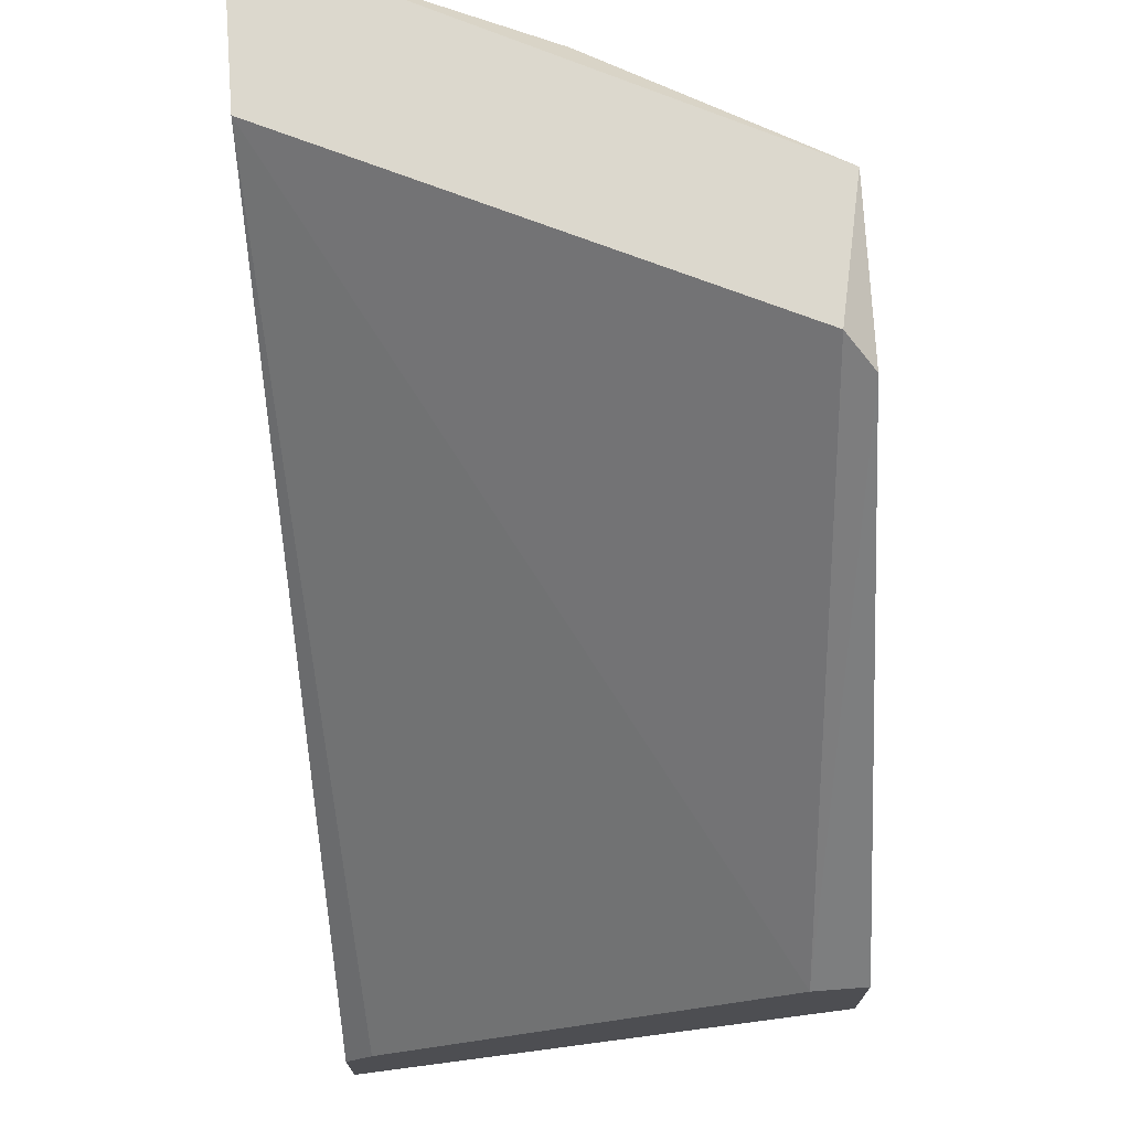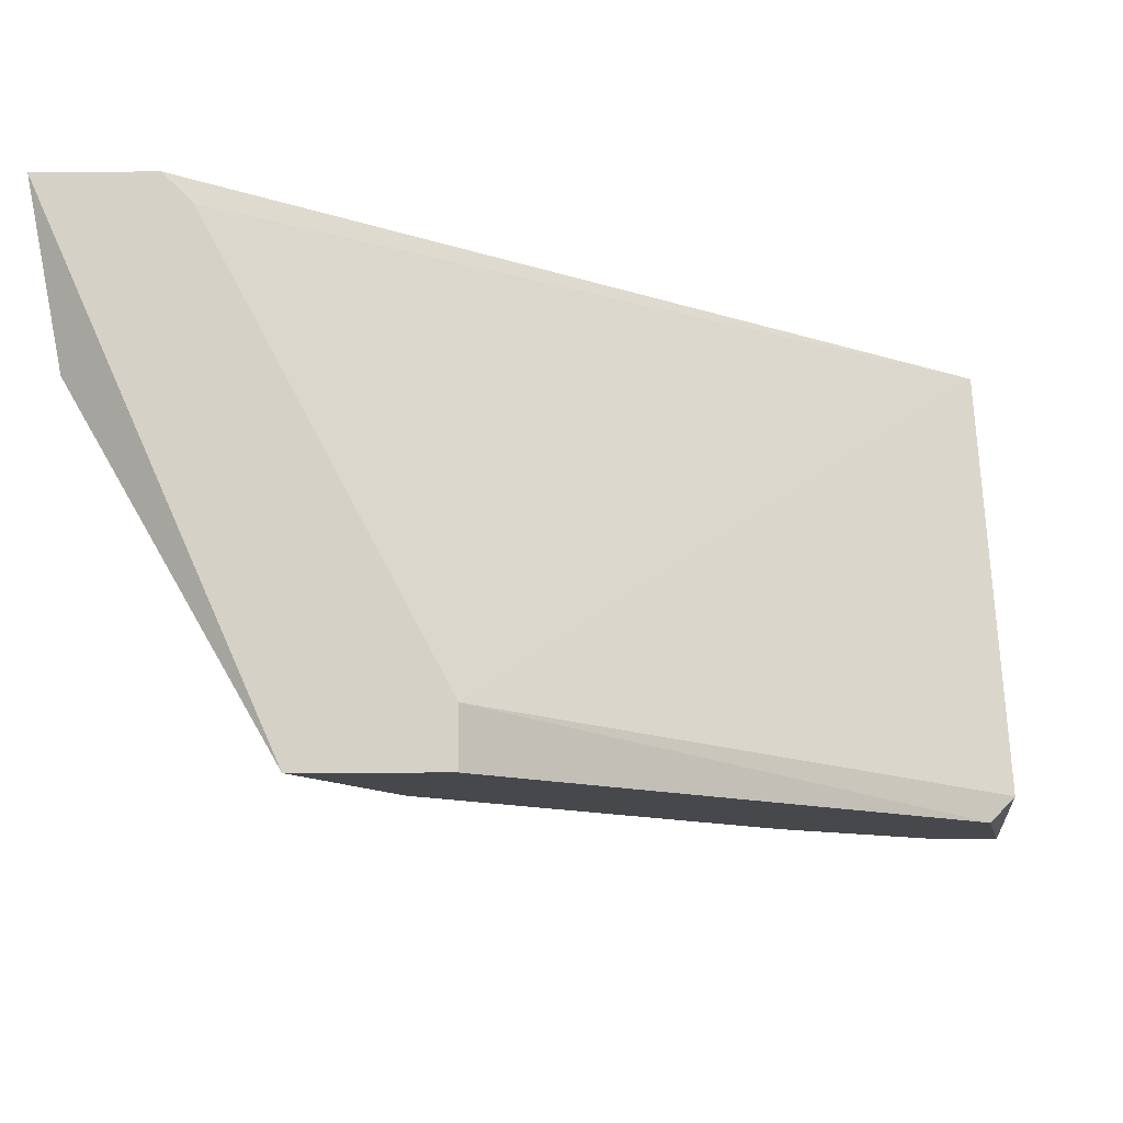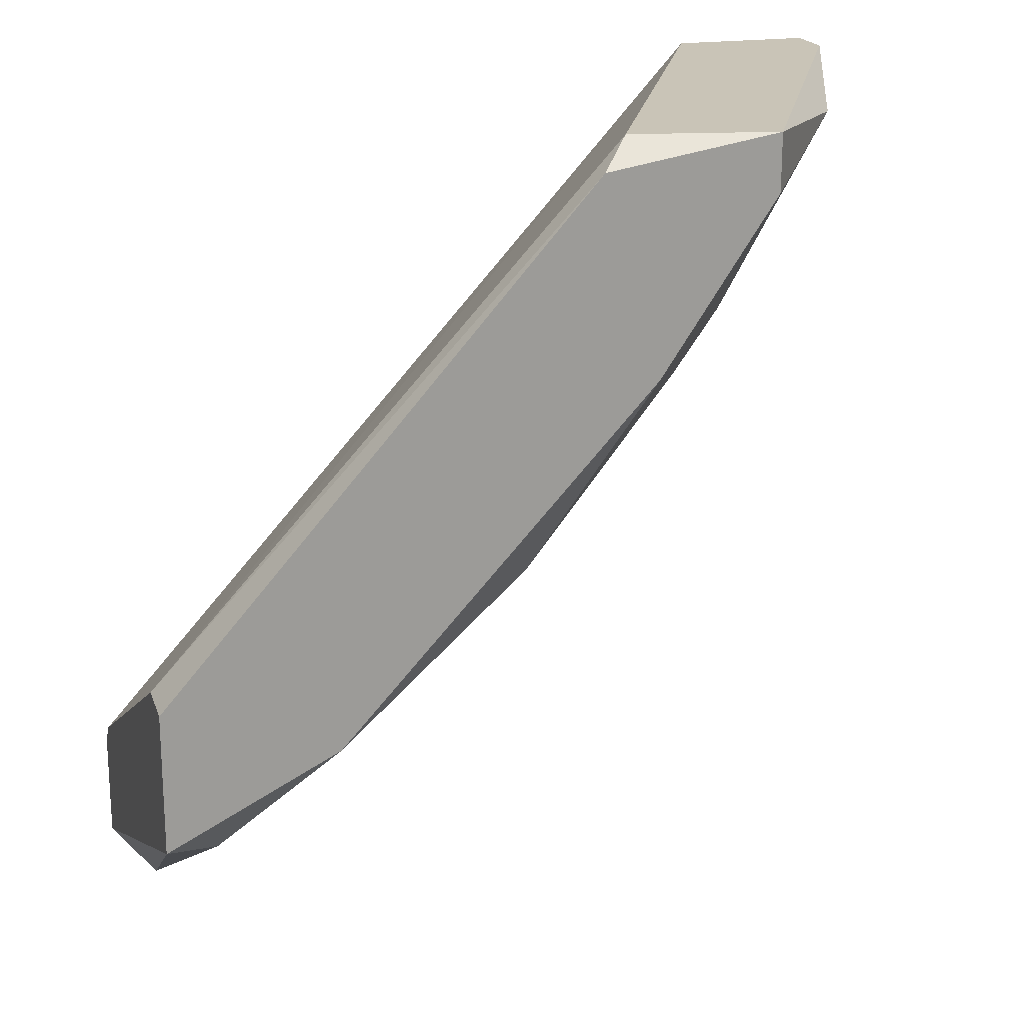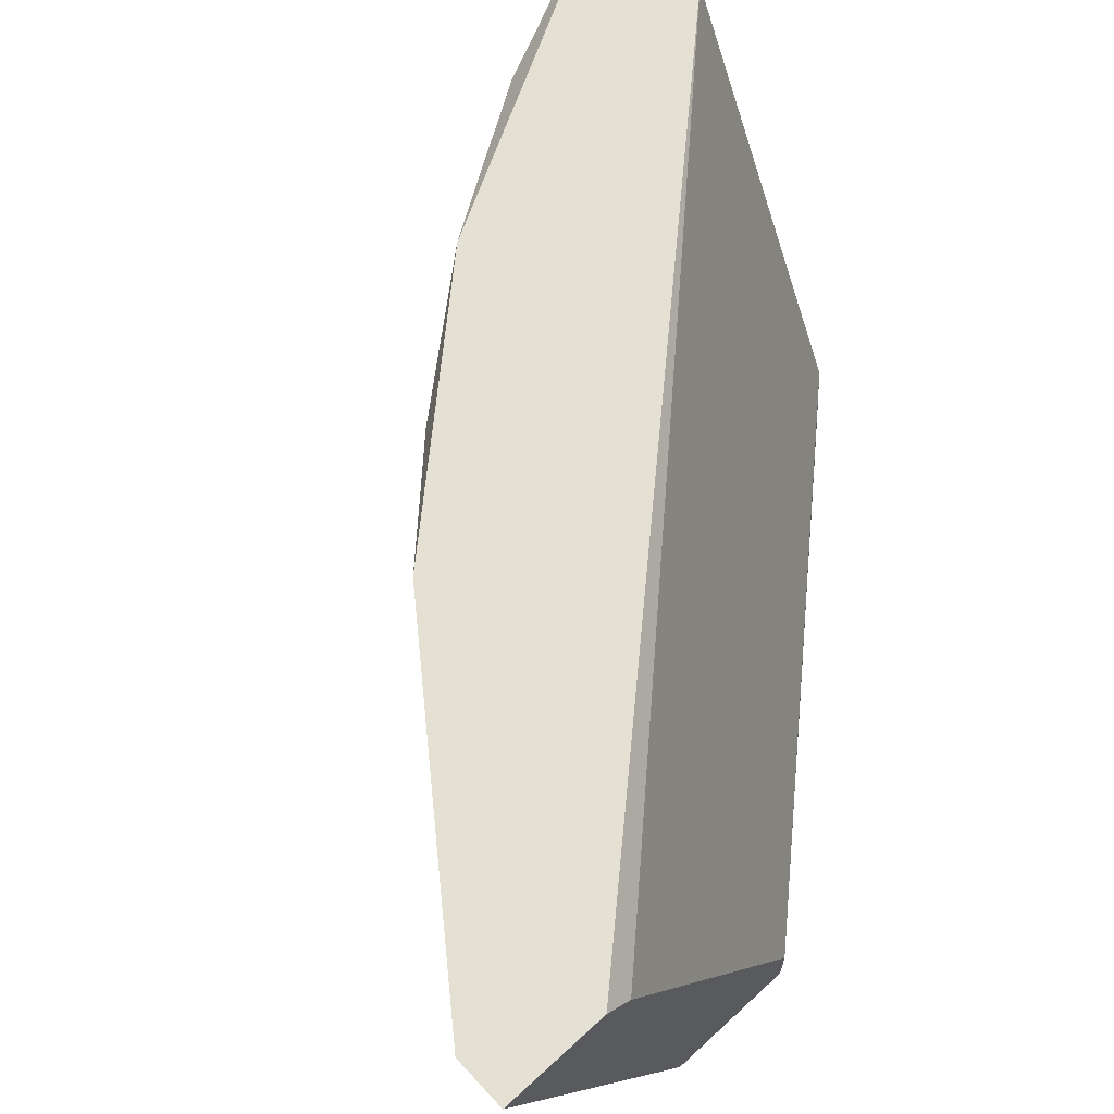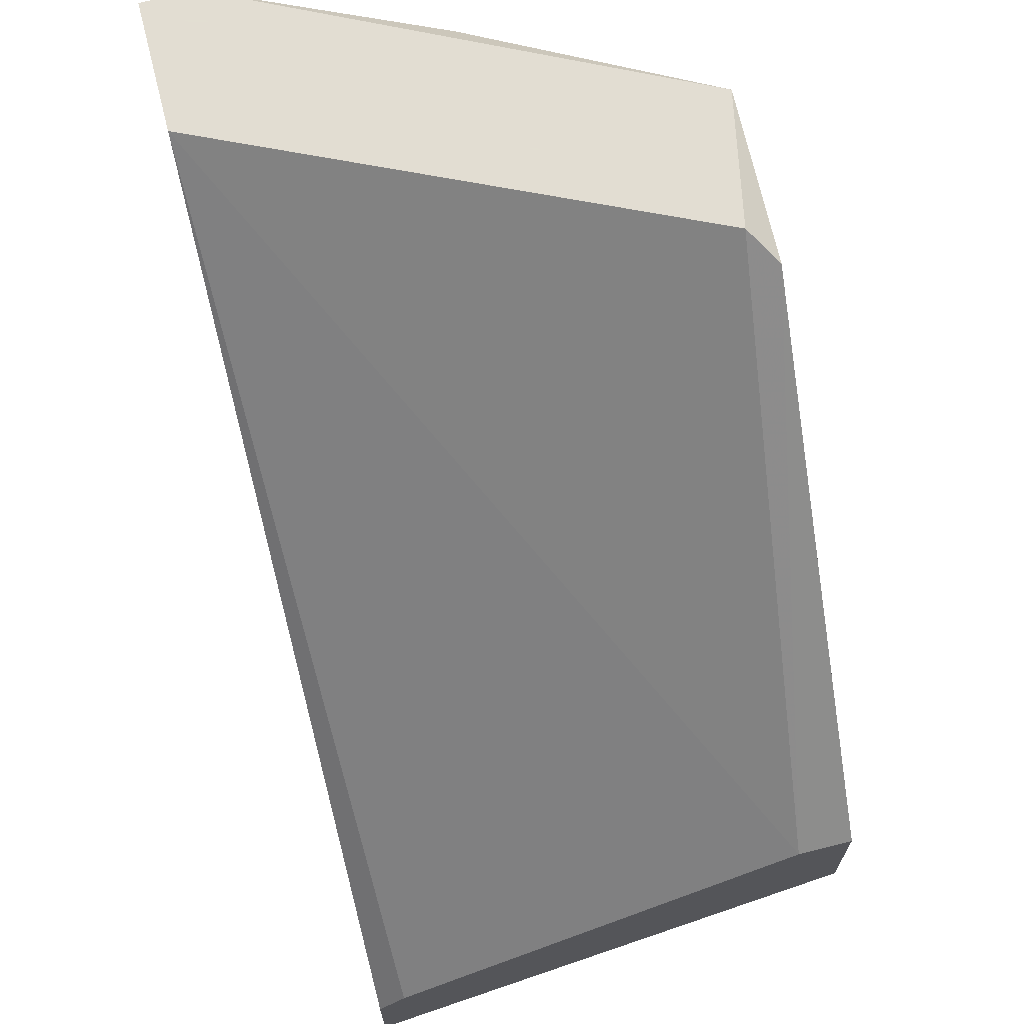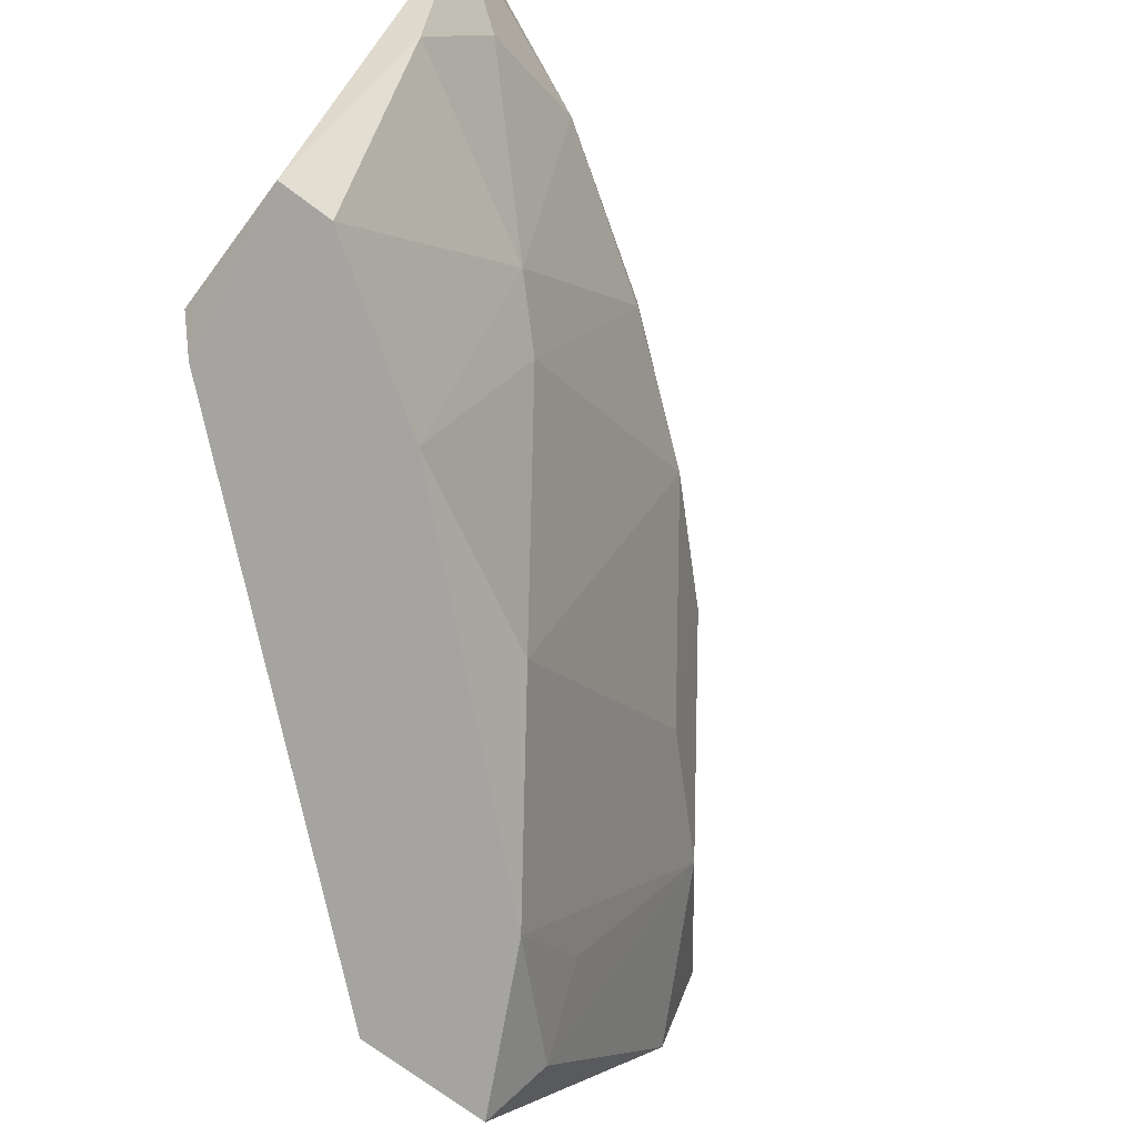
<metadata>
{"format":"obj","ext":"obj","renderer":"f3d","projection":"perspective","resolution":1024,"background":"white","views":[{"elev":72.5,"azim":-94.3,"up":"+Z"},{"elev":-11.4,"azim":-88.3,"up":"+Y"},{"elev":19.9,"azim":-16.0,"up":"+Z"},{"elev":65.5,"azim":-132.8,"up":"+Y"},{"elev":68.1,"azim":-104.3,"up":"+Z"},{"elev":-73.4,"azim":53.1,"up":"+Y"}]}
</metadata>
<code>
v 0.003136 -0.006767 -0.01116
v 0.003136 -0.007445 -0.01116
v 0.00212 -0.01015 -0.0115
v 0.00212 -0.007106 -0.01354
v -0.004984 -0.0115 -0.01895
v 9e-05 -0.01049 -0.01455
v -0.004646 -0.01286 -0.01793
v -0.004308 -0.008121 -0.0203
v 0.000428 -0.01286 -0.01116
v 0.000428 -0.01286 -0.01184
v -0.006676 -0.007106 -0.01996
v -0.006676 -0.01218 -0.01725
v -0.006676 -0.006767 -0.02165
v -0.006676 -0.006767 -0.0203
v -0.006676 -0.01286 -0.01725
v -0.006676 -0.01286 -0.01895
v -0.001602 -0.01286 -0.0115
v -0.001264 -0.01252 -0.01116
v -0.000926 -0.01286 -0.01387
v -0.000588 -0.007106 -0.01725
v -0.002953 -0.008459 -0.01895
v 0.002459 -0.008459 -0.01218
v -0.002277 -0.01218 -0.01624
v -0.001939 -0.006767 -0.01861
v 0.000767 -0.01015 -0.01387
v 0.000767 -0.007106 -0.01557
v 0.000767 -0.006767 -0.01557
v -0.006337 -0.008798 -0.02132
v -0.005999 -0.01218 -0.01929
v -0.005999 -0.006767 -0.02165
v 0.001443 -0.006767 -0.01116
f 1 2 4
f 2 1 18
f 1 4 27
f 14 1 24
f 1 14 31
f 18 1 31
f 24 1 27
f 3 2 9
f 2 3 22
f 4 2 22
f 2 18 9
f 10 3 9
f 3 10 25
f 3 25 22
f 25 4 22
f 26 4 25
f 4 26 27
f 7 5 8
f 5 7 29
f 8 5 29
f 23 6 19
f 6 25 19
f 6 23 20
f 26 6 20
f 6 26 25
f 7 8 21
f 10 15 7
f 10 7 19
f 7 15 16
f 7 16 29
f 7 23 19
f 23 7 21
f 8 24 21
f 24 8 30
f 28 8 29
f 8 28 30
f 15 10 9
f 15 9 17
f 9 18 17
f 25 10 19
f 14 12 11
f 12 31 11
f 31 14 11
f 14 15 12
f 12 15 17
f 18 12 17
f 18 31 12
f 16 14 13
f 14 24 13
f 28 16 13
f 13 24 30
f 28 13 30
f 15 14 16
f 16 28 29
f 20 23 21
f 24 20 21
f 20 24 27
f 26 20 27

</code>
